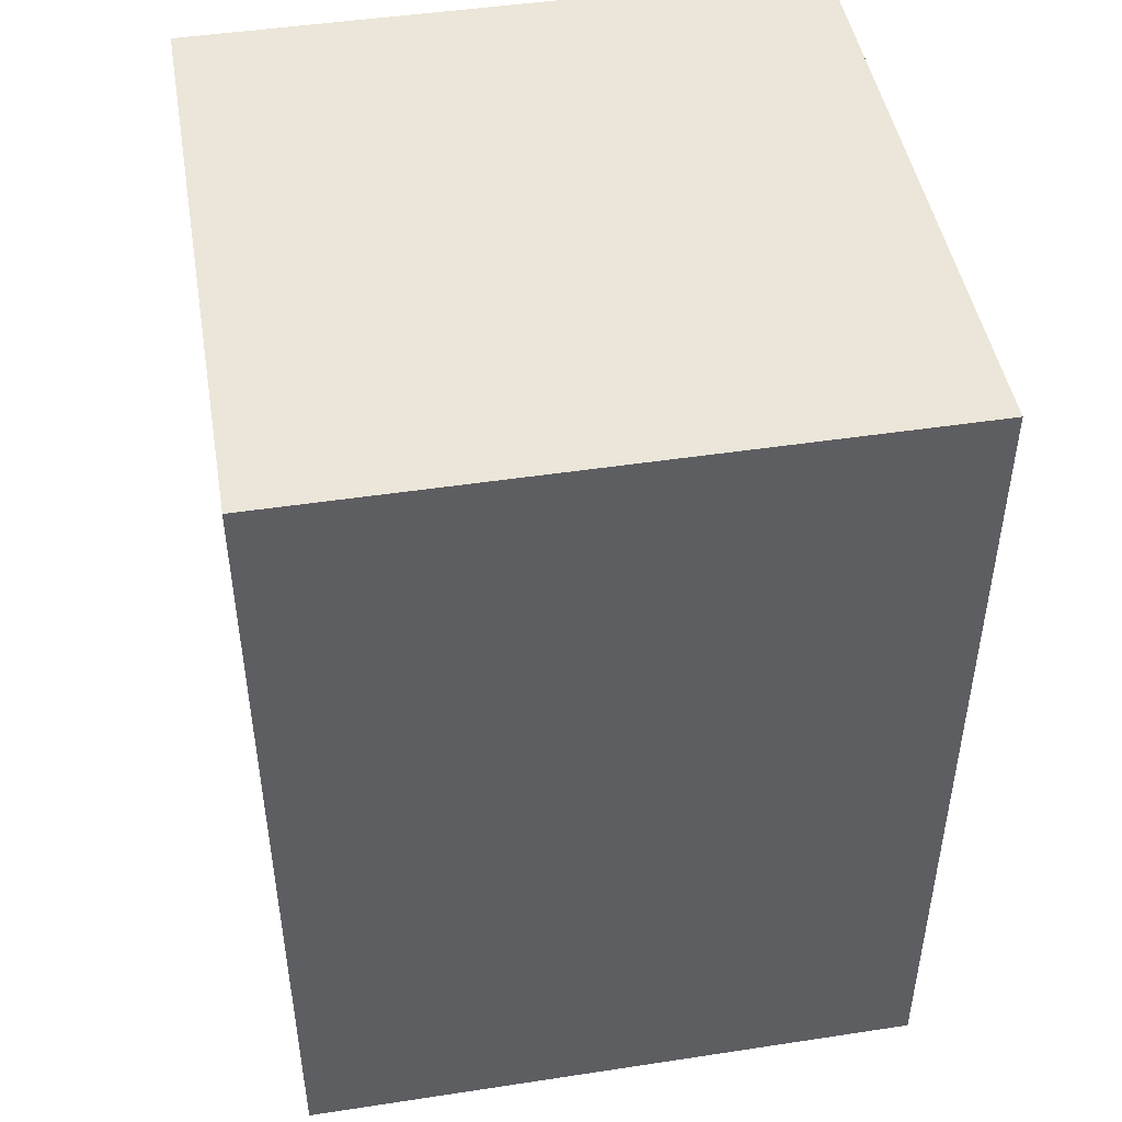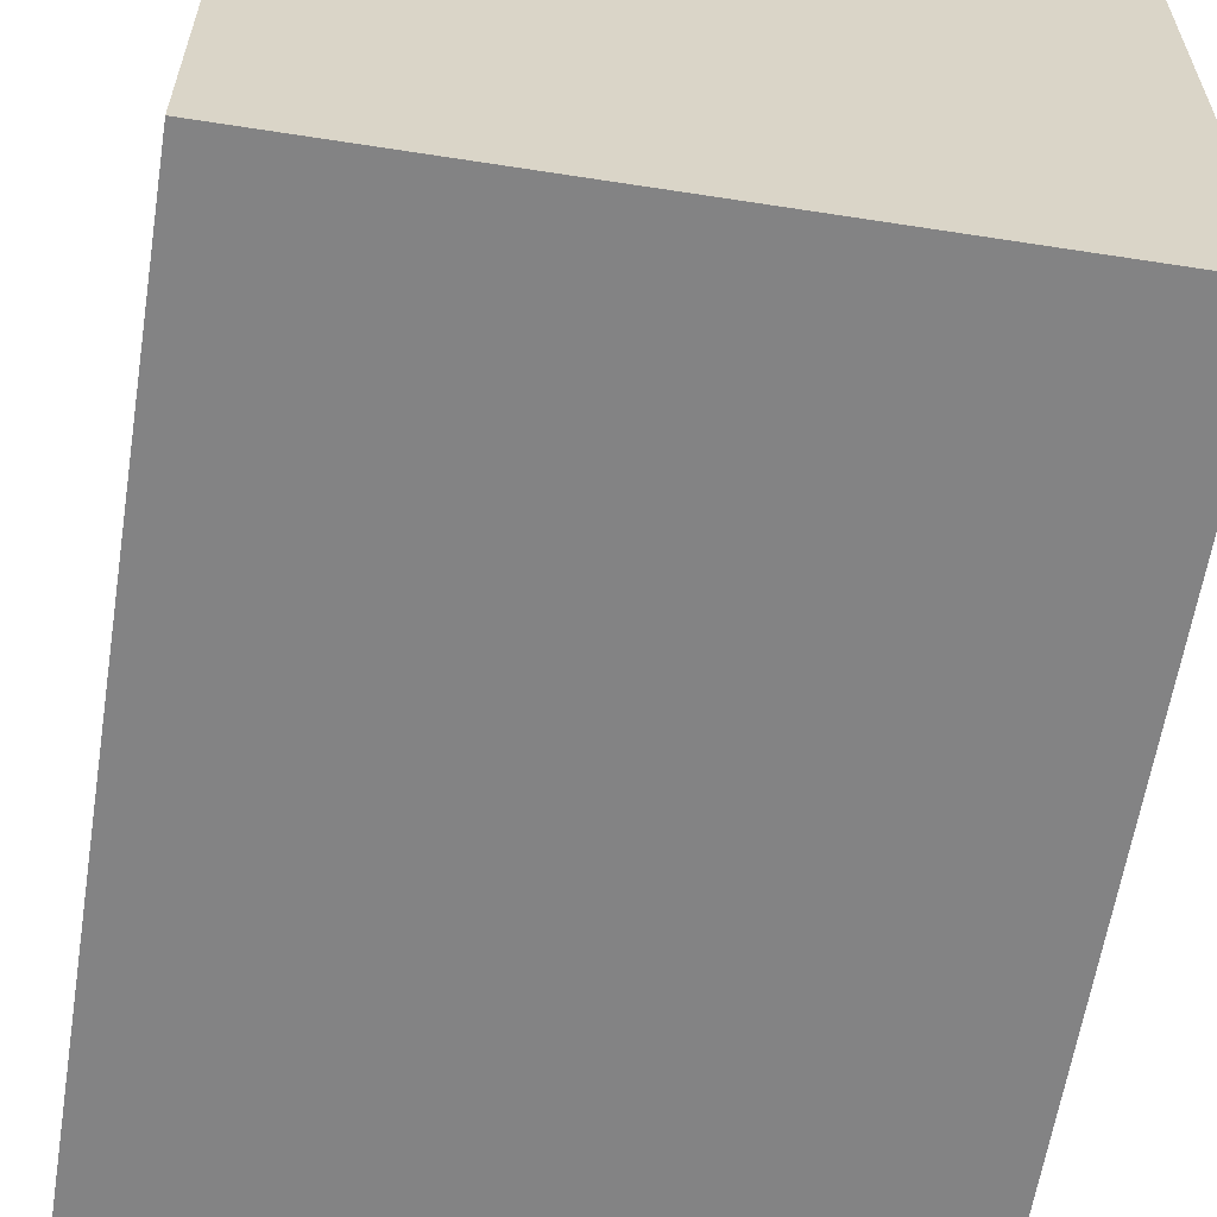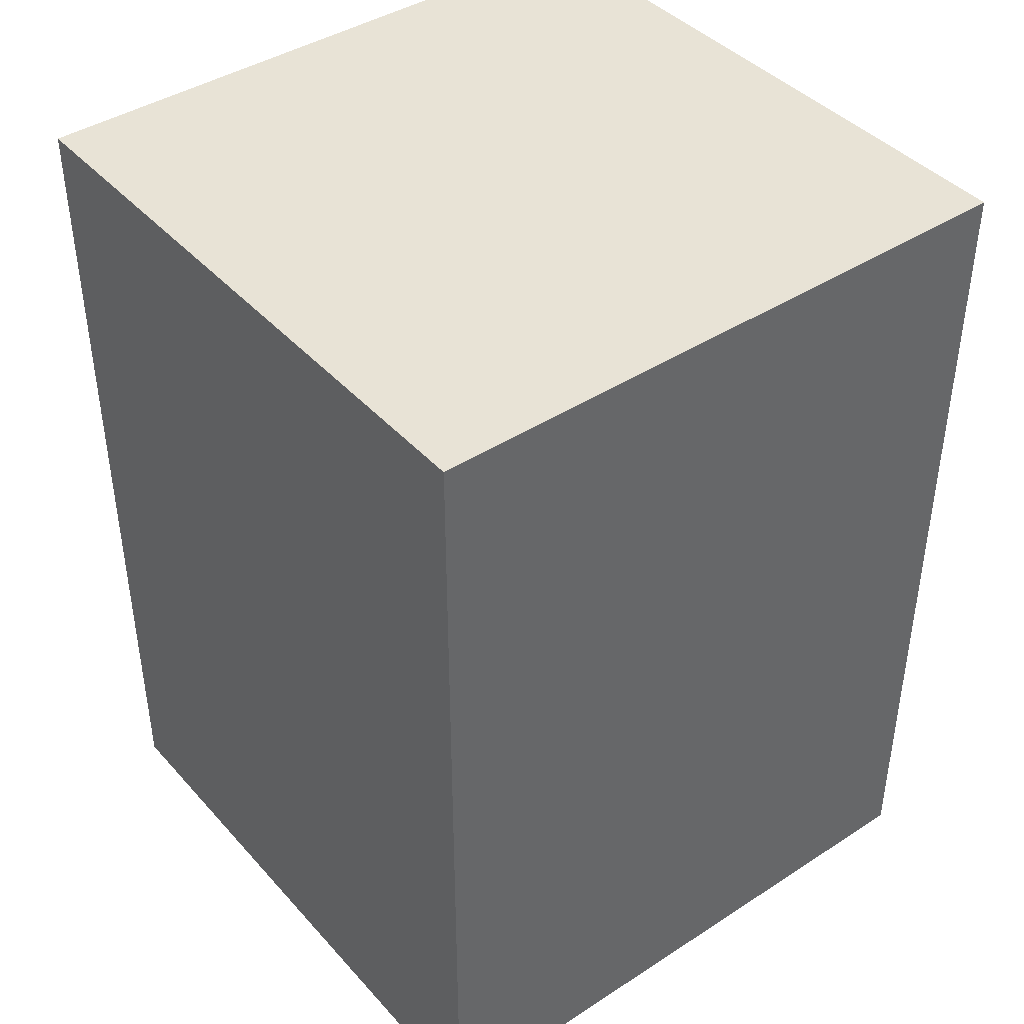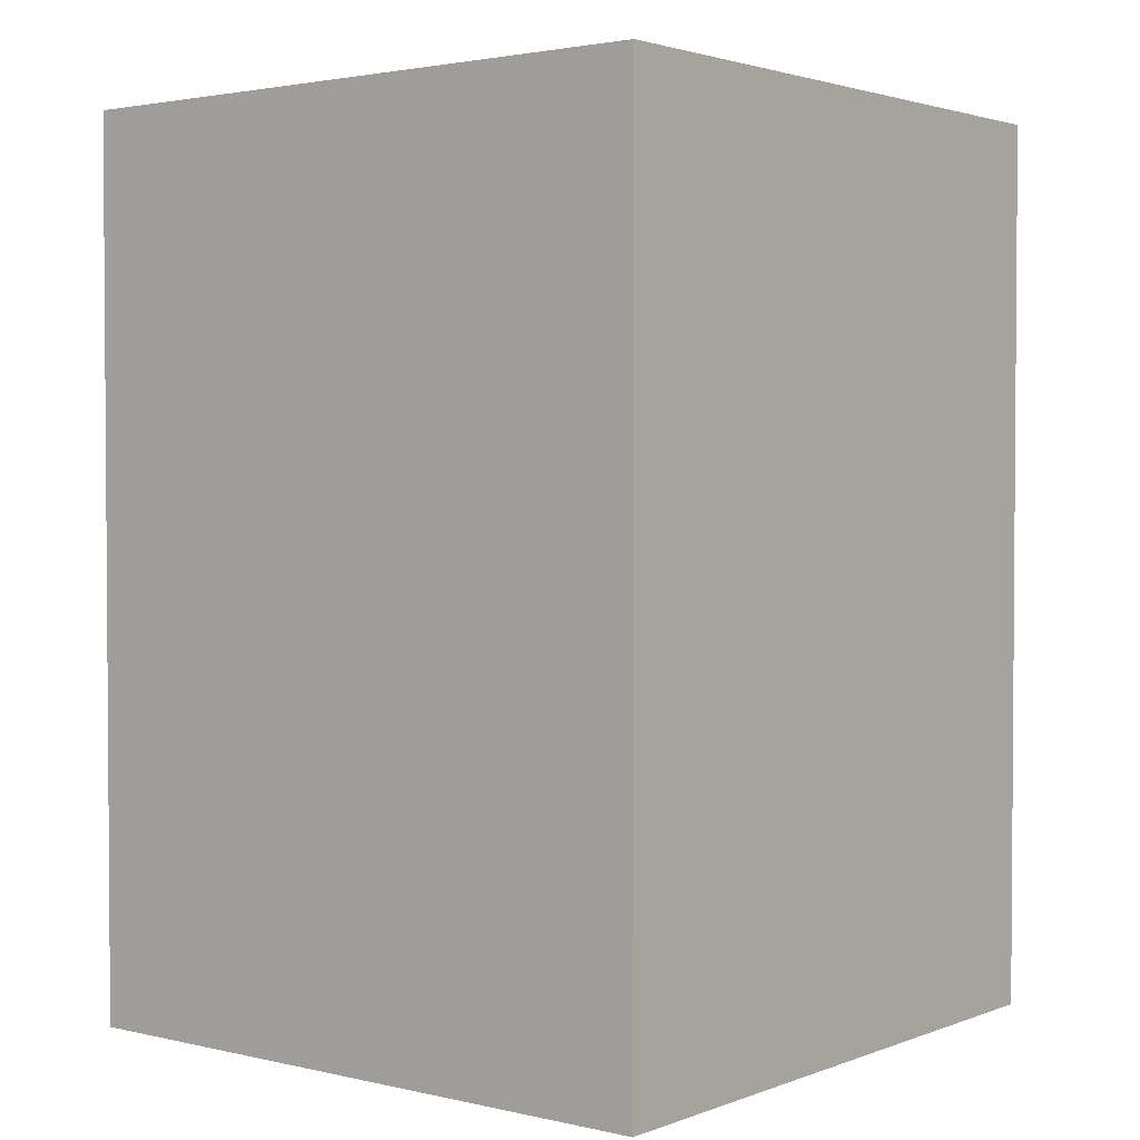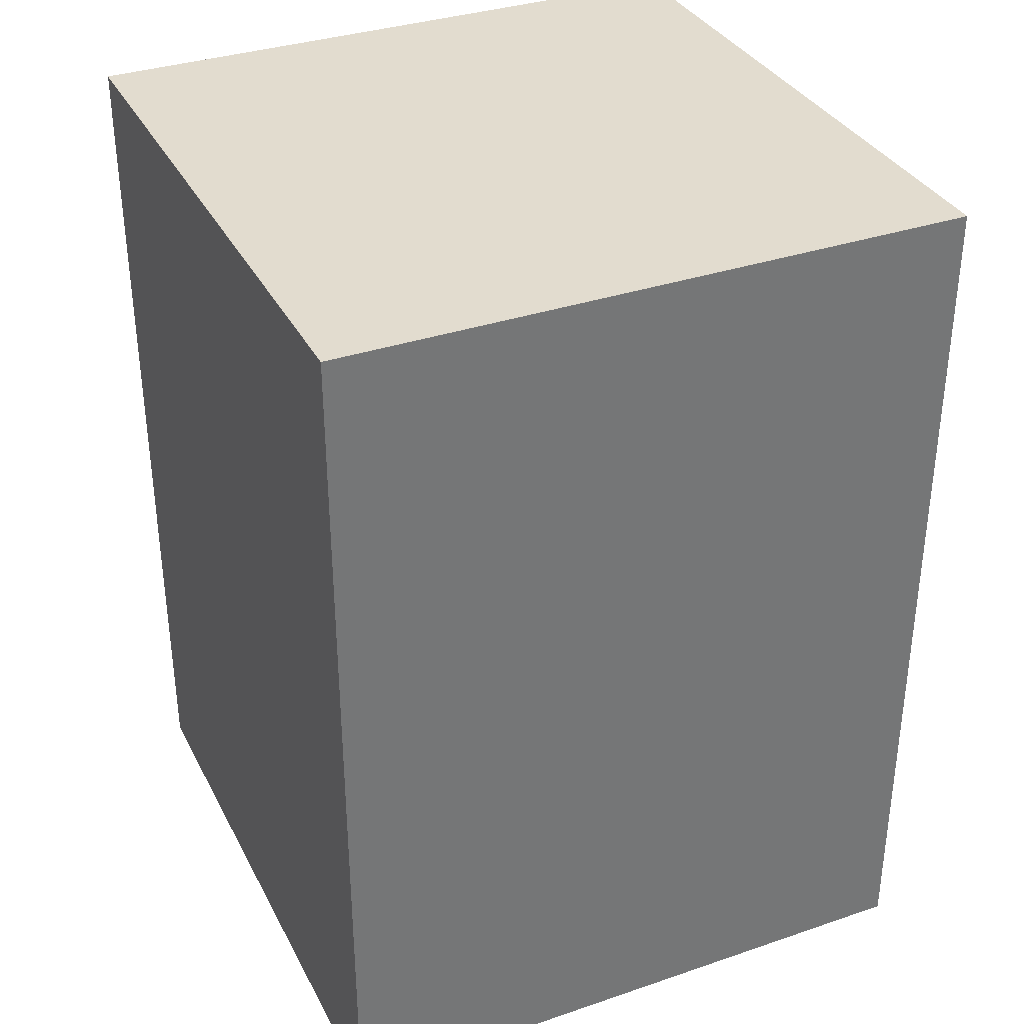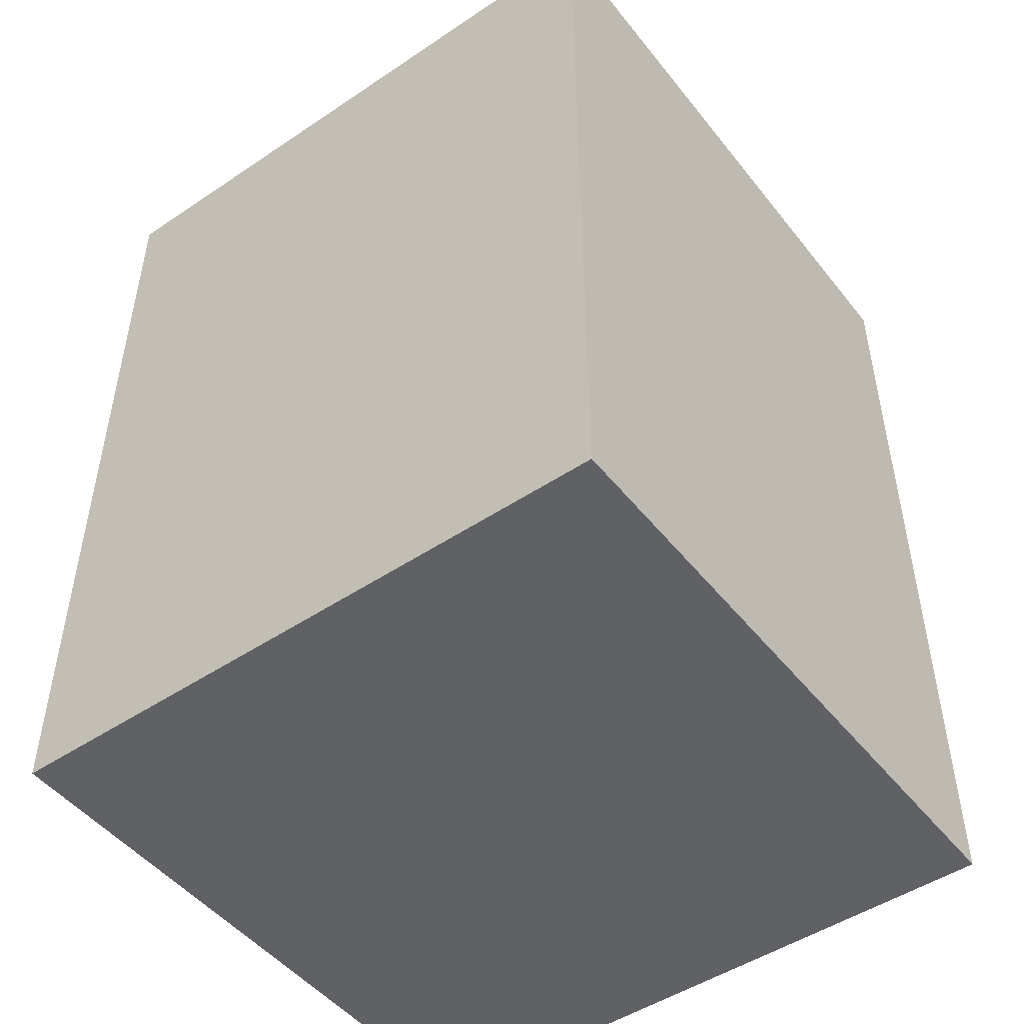
<metadata>
{"format":"obj","ext":"obj","renderer":"f3d","projection":"perspective","resolution":1024,"background":"white","views":[{"elev":46.7,"azim":80.2,"up":"+Y"},{"elev":-61.1,"azim":-9.0,"up":"+Z"},{"elev":41.8,"azim":52.1,"up":"+Y"},{"elev":2.4,"azim":-141.5,"up":"+Y"},{"elev":34.7,"azim":-24.4,"up":"+Y"},{"elev":-48.8,"azim":36.7,"up":"+Y"}]}
</metadata>
<code>
o Cube_Cube.012
v -4.334 0.04489 4.334
v -4.334 12.1 4.334
v -4.334 0.04489 -4.334
v -4.334 12.1 -4.334
v 4.334 0.04489 4.334
v 4.334 12.1 4.334
v 4.334 0.04489 -4.334
v 4.334 12.1 -4.334
f 2 4 3 1
f 4 8 7 3
f 8 6 5 7
f 6 2 1 5
f 1 3 7 5
f 6 8 4 2

</code>
